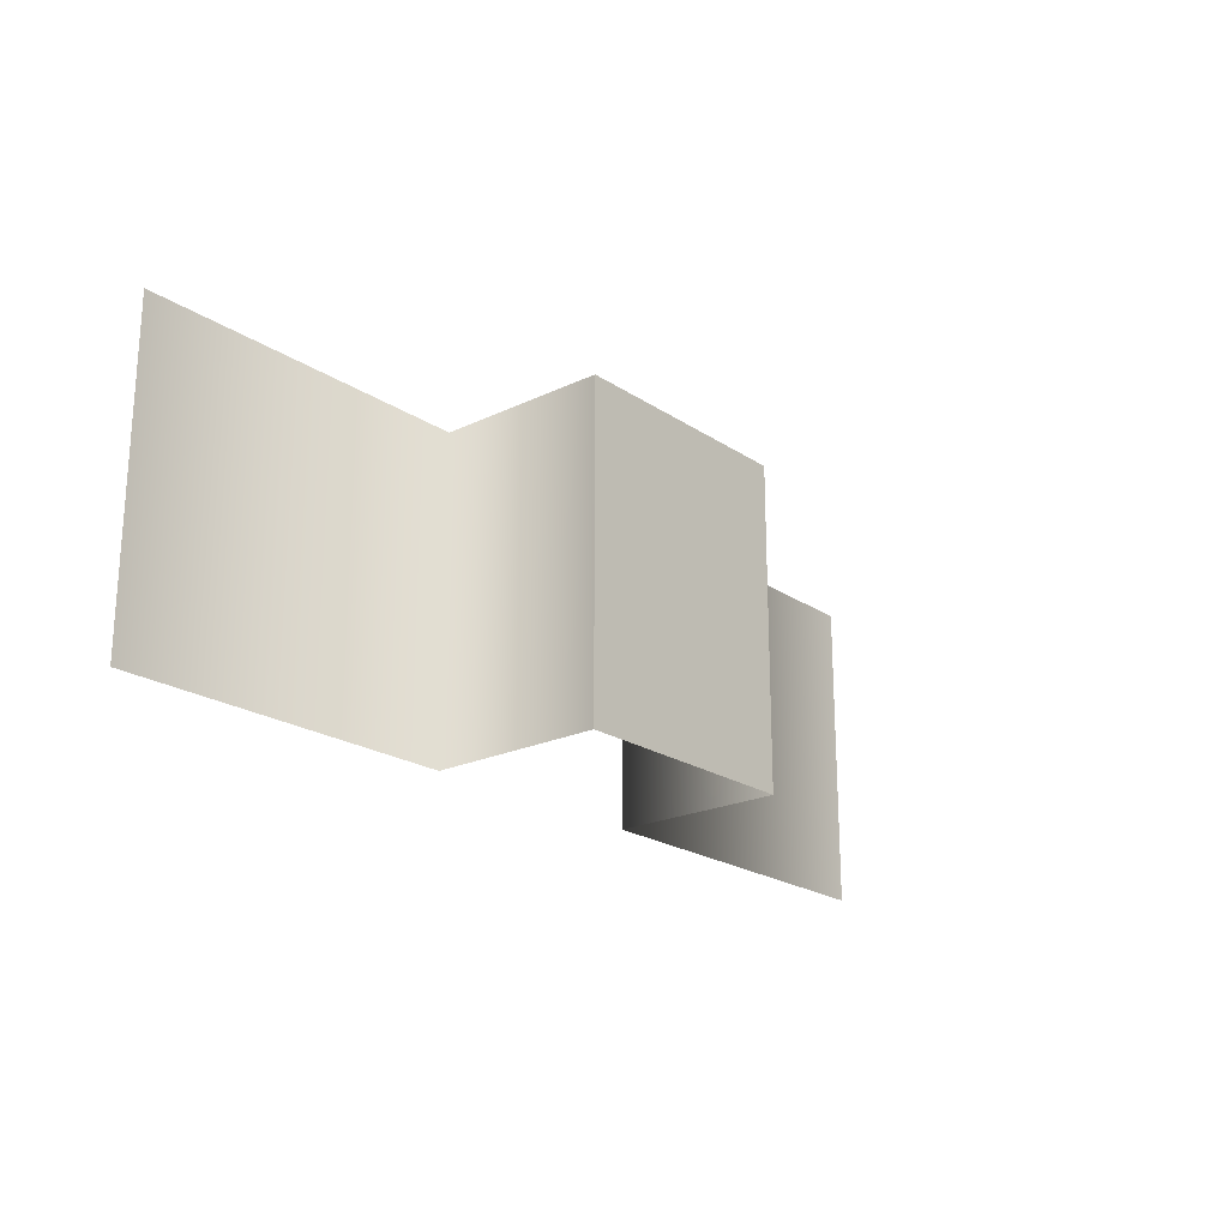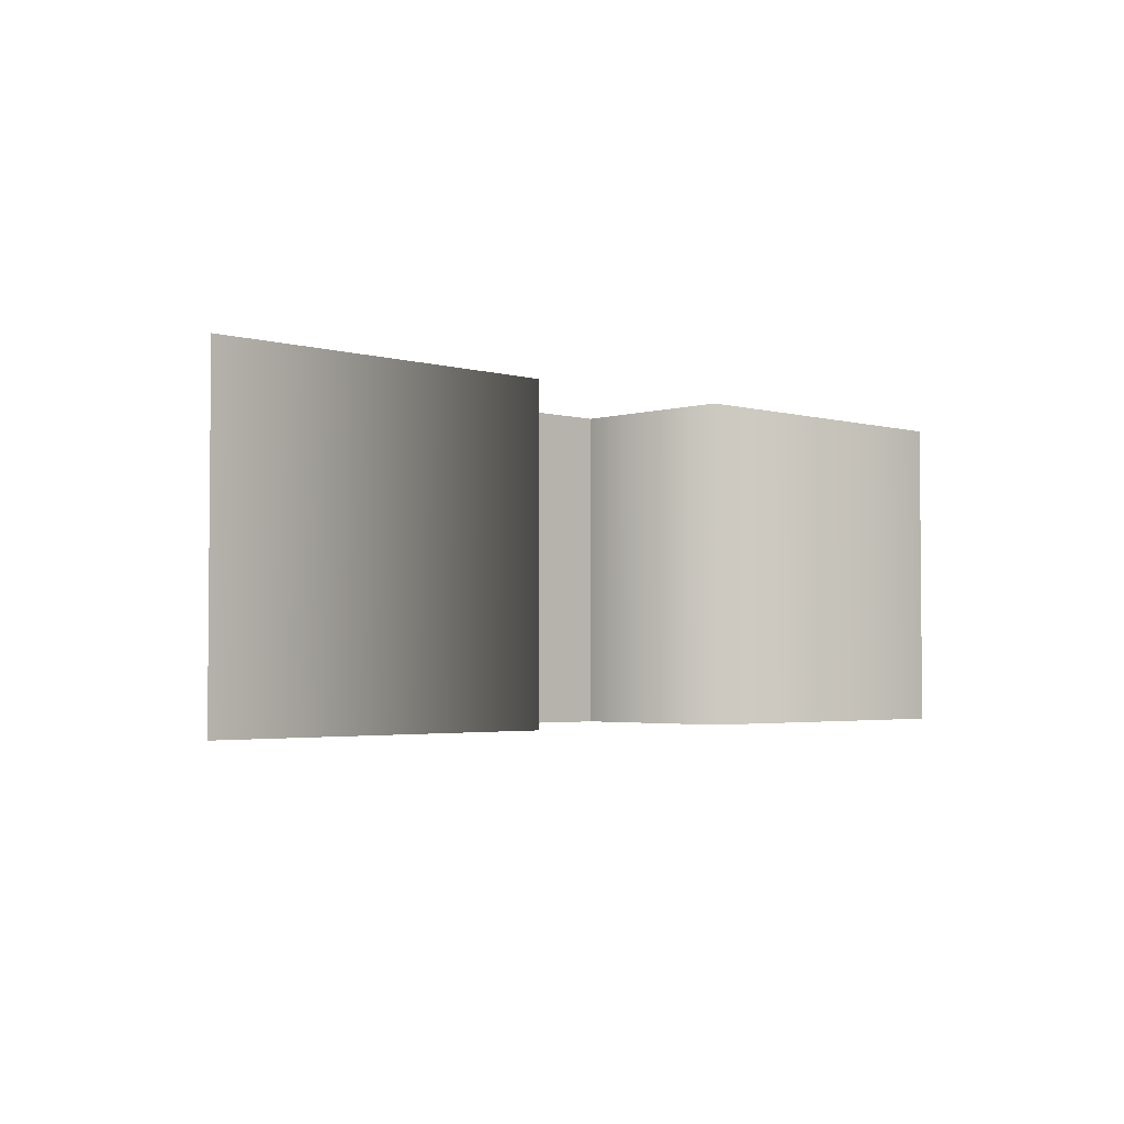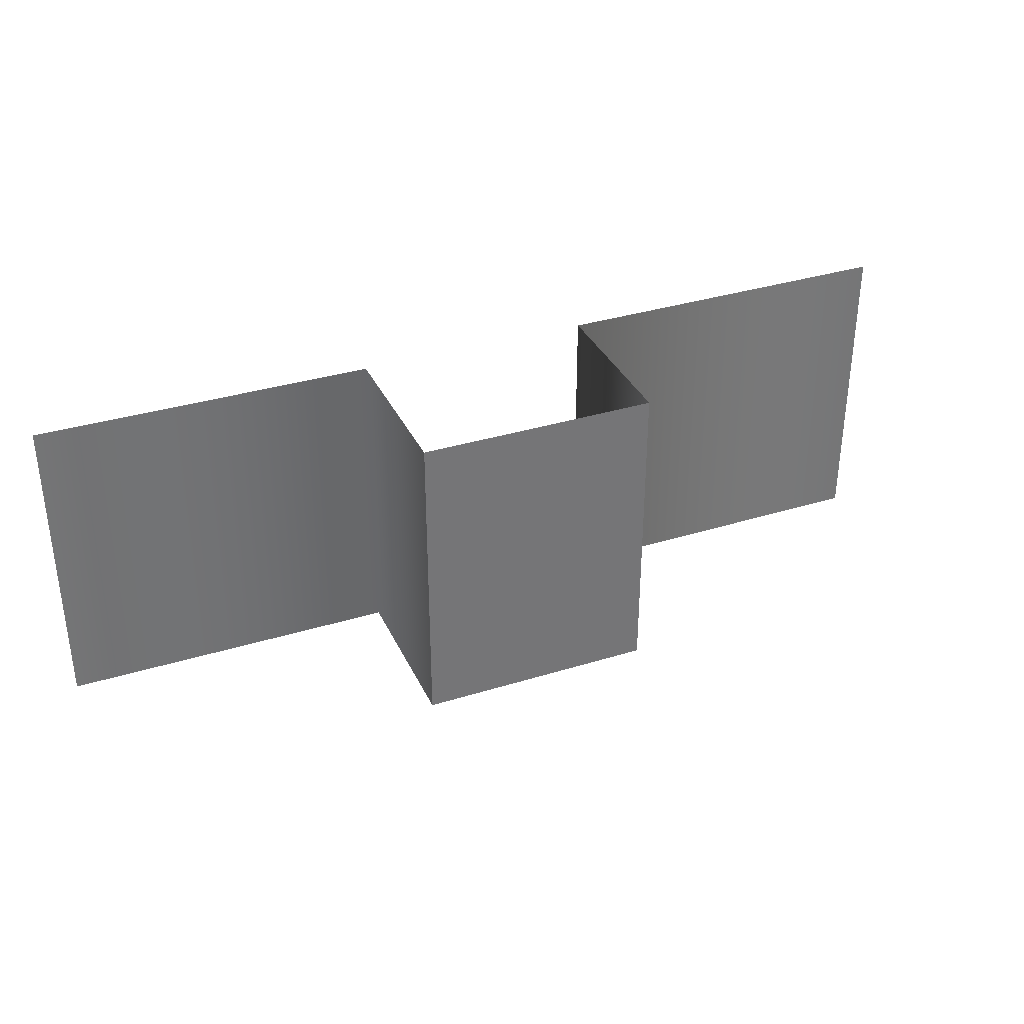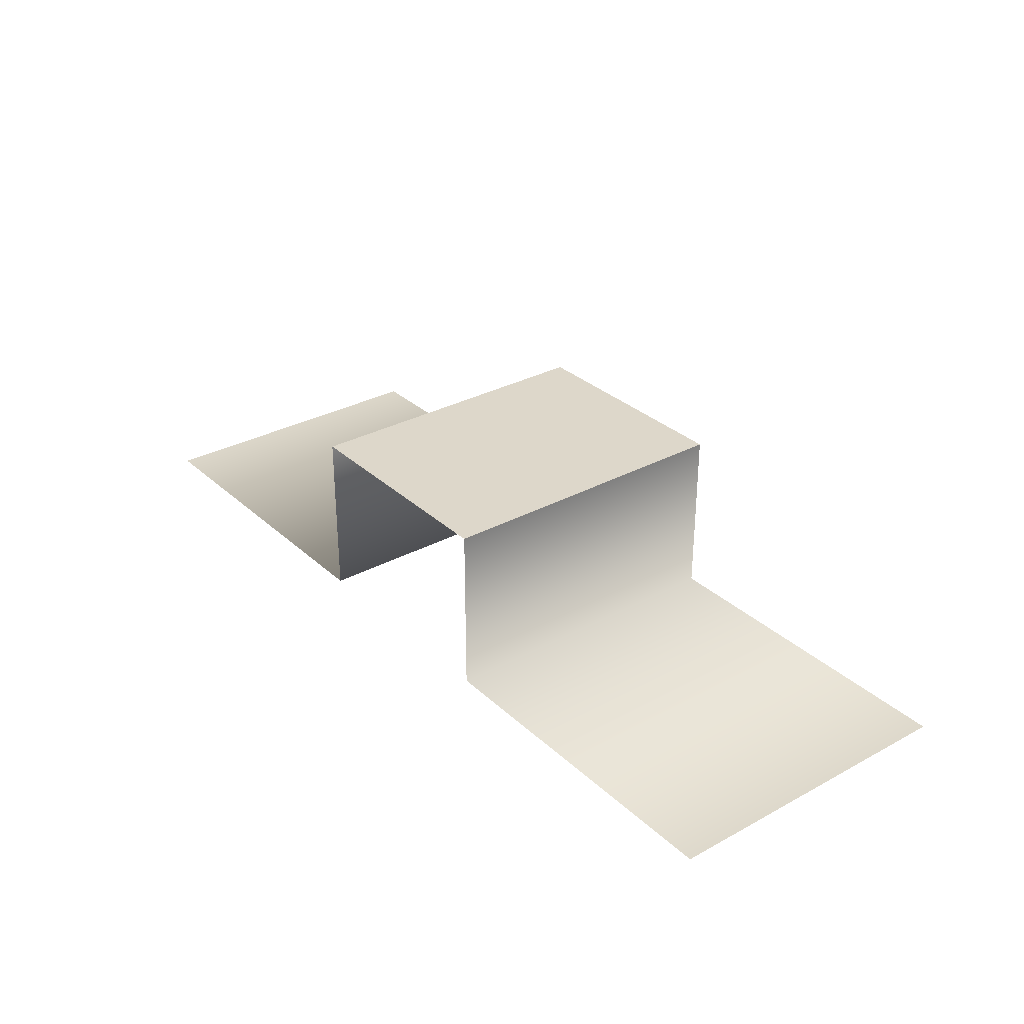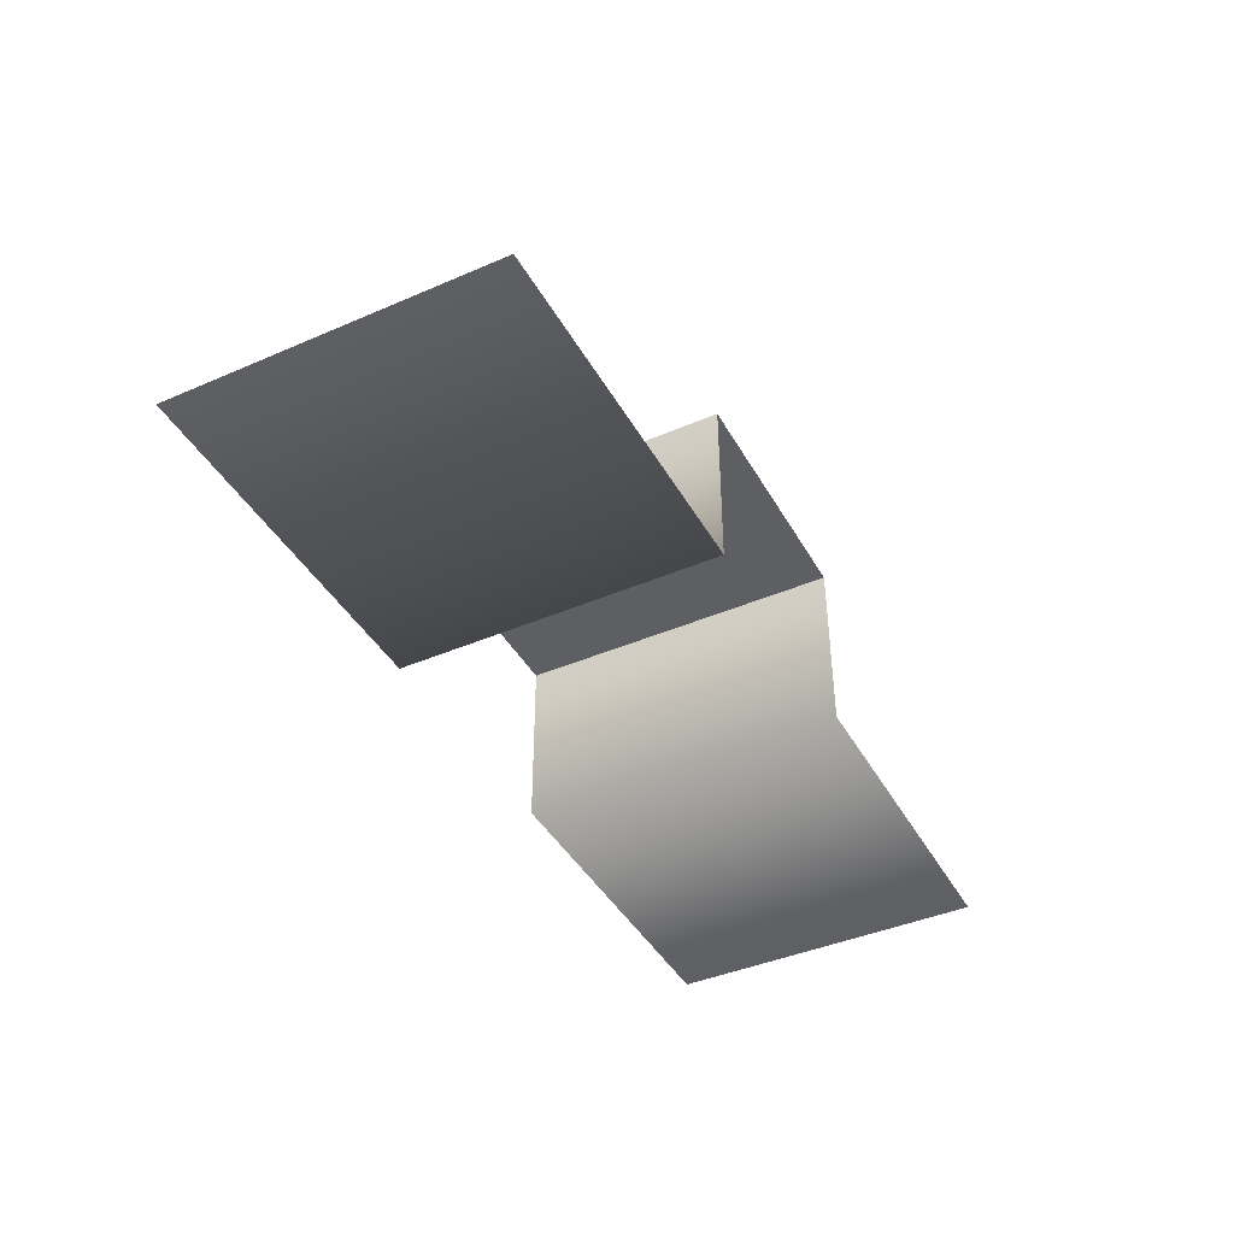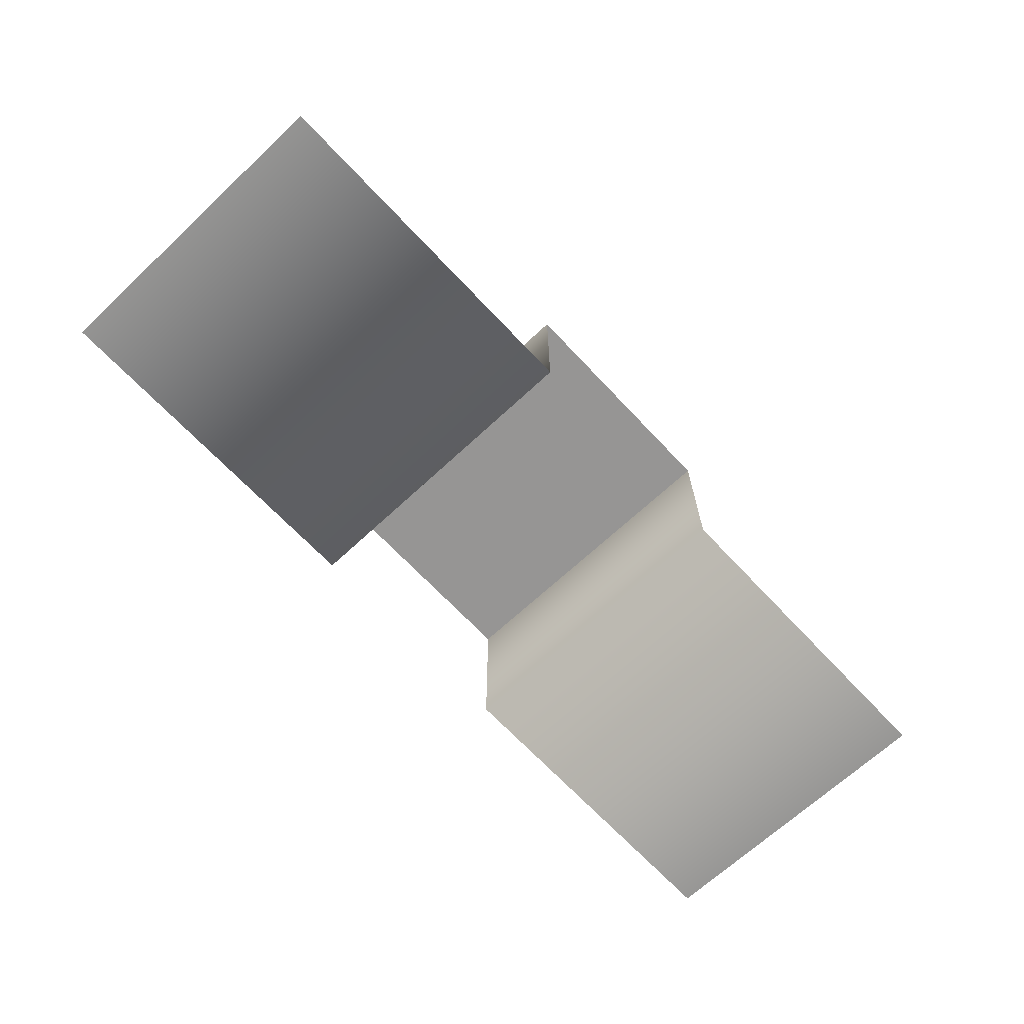
<metadata>
{"format":"obj","ext":"obj","renderer":"f3d","projection":"perspective","resolution":1024,"background":"white","views":[{"elev":-21.3,"azim":-49.6,"up":"+Y"},{"elev":-3.0,"azim":135.7,"up":"+Y"},{"elev":34.6,"azim":-22.6,"up":"+Y"},{"elev":30.9,"azim":-127.8,"up":"+Z"},{"elev":-42.0,"azim":117.4,"up":"+Z"},{"elev":-67.5,"azim":133.1,"up":"+Z"}]}
</metadata>
<code>
g Stage_Dominating_Theater_Building_Collision_Cam
v -8.465 -0.2896 31.98
v -8.465 -0.2896 44.2
v -8.465 22.1 44.2
v -8.465 22.1 31.98
v -32.51 -0.2896 31.85
v -32.51 22.1 31.85
v -8.465 -0.2896 44.2
v 1.321e-08 -0.2896 44.2
v 1.839e-06 22.1 44.2
v -8.465 22.1 44.2
v 8.465 -0.2896 44.2
v 8.465 22.1 44.2
v 8.465 22.1 44.2
v 8.465 -0.2896 44.2
v 8.465 -0.2896 31.98
v 8.465 22.1 31.98
v 33.59 -0.2896 31.85
v 33.59 22.1 31.85
g Stage_Dominating_Theater_Building_Collision_Cam_0
f 3 2 1
f 4 3 1
f 4 1 5
f 6 4 5
f 9 8 7
f 10 9 7
f 11 8 9
f 12 11 9
f 15 14 13
f 16 15 13
f 17 15 16
f 18 17 16

</code>
